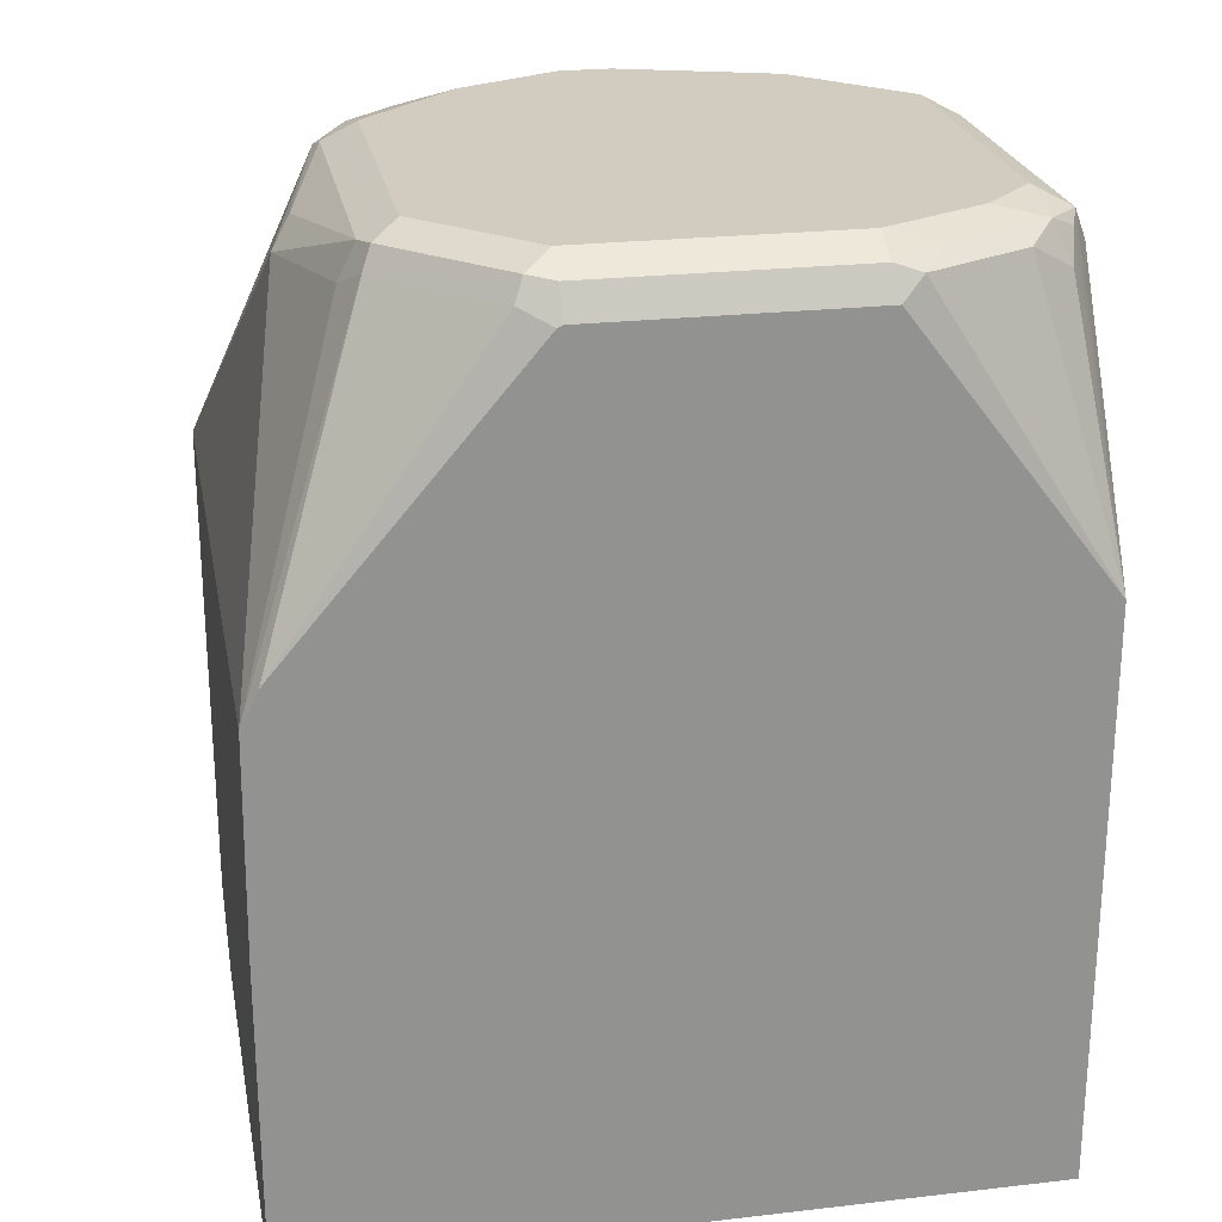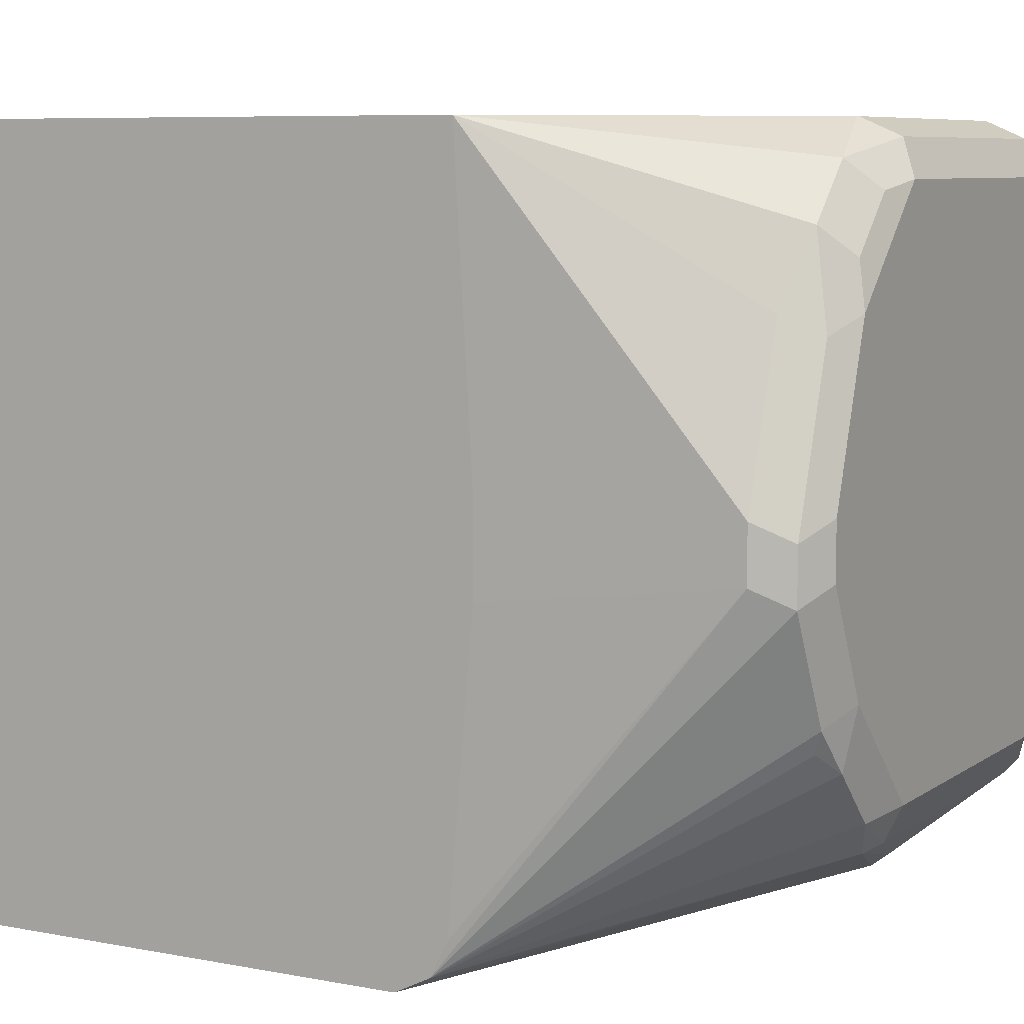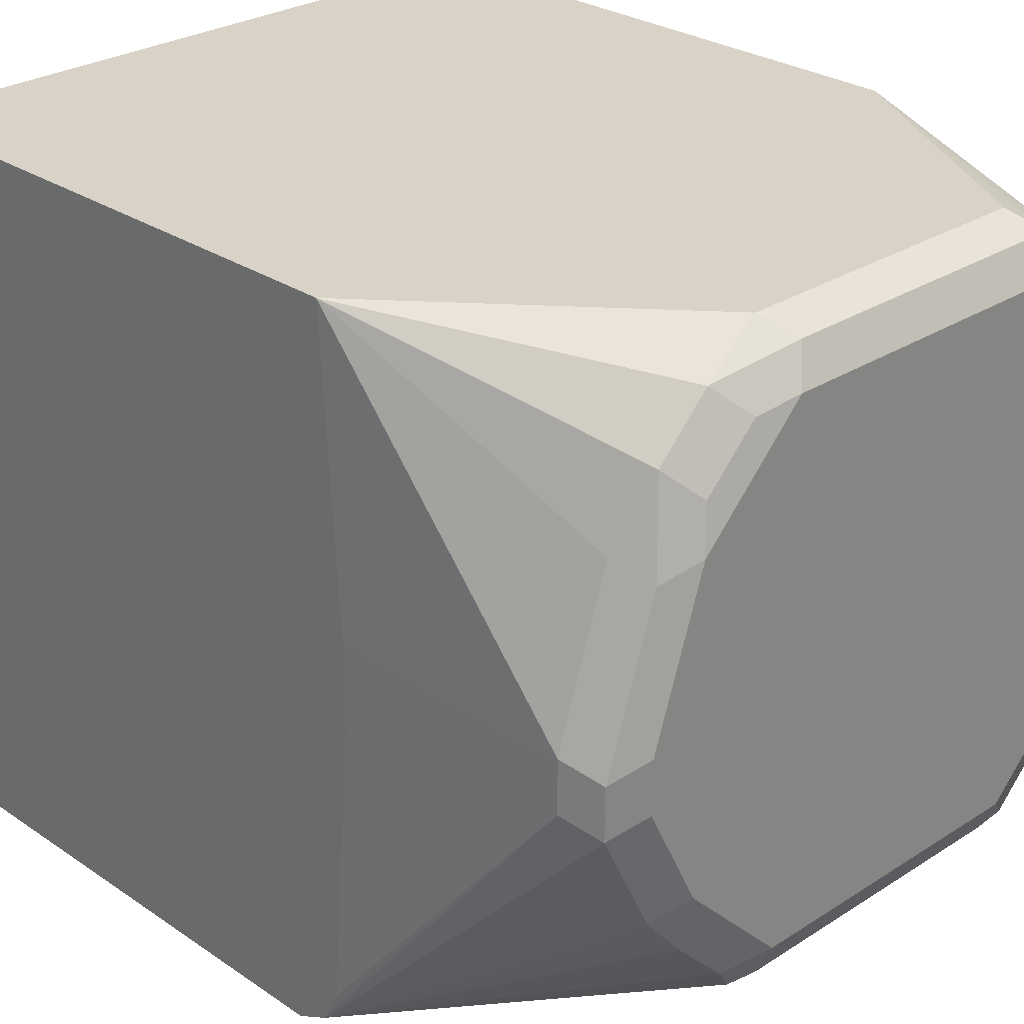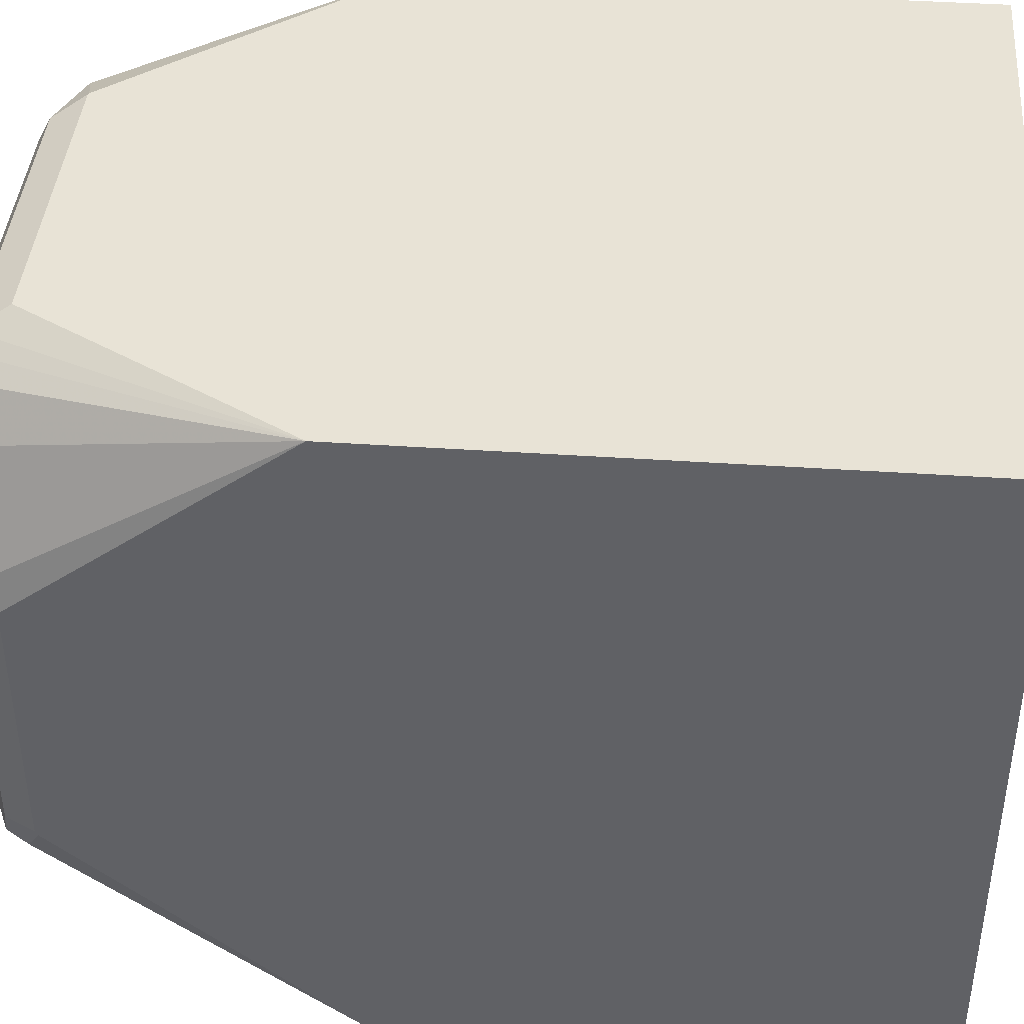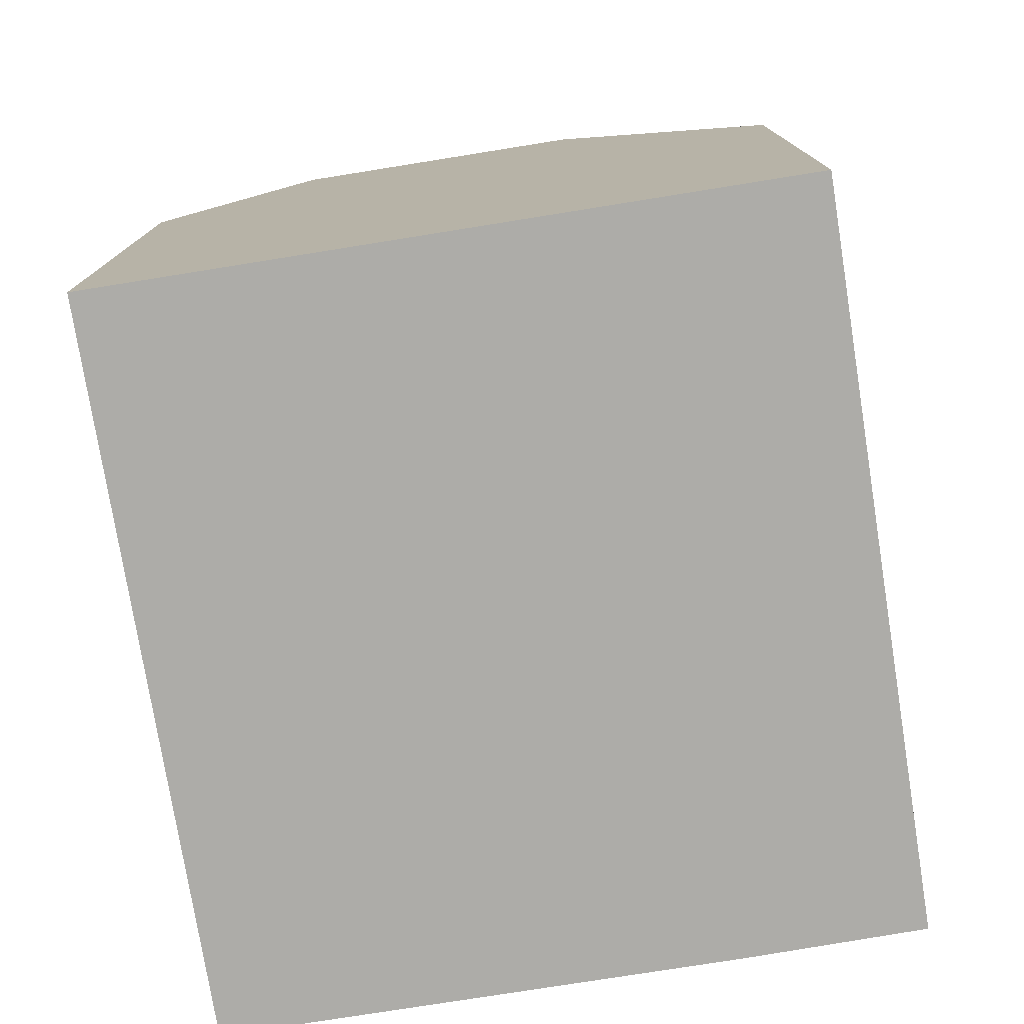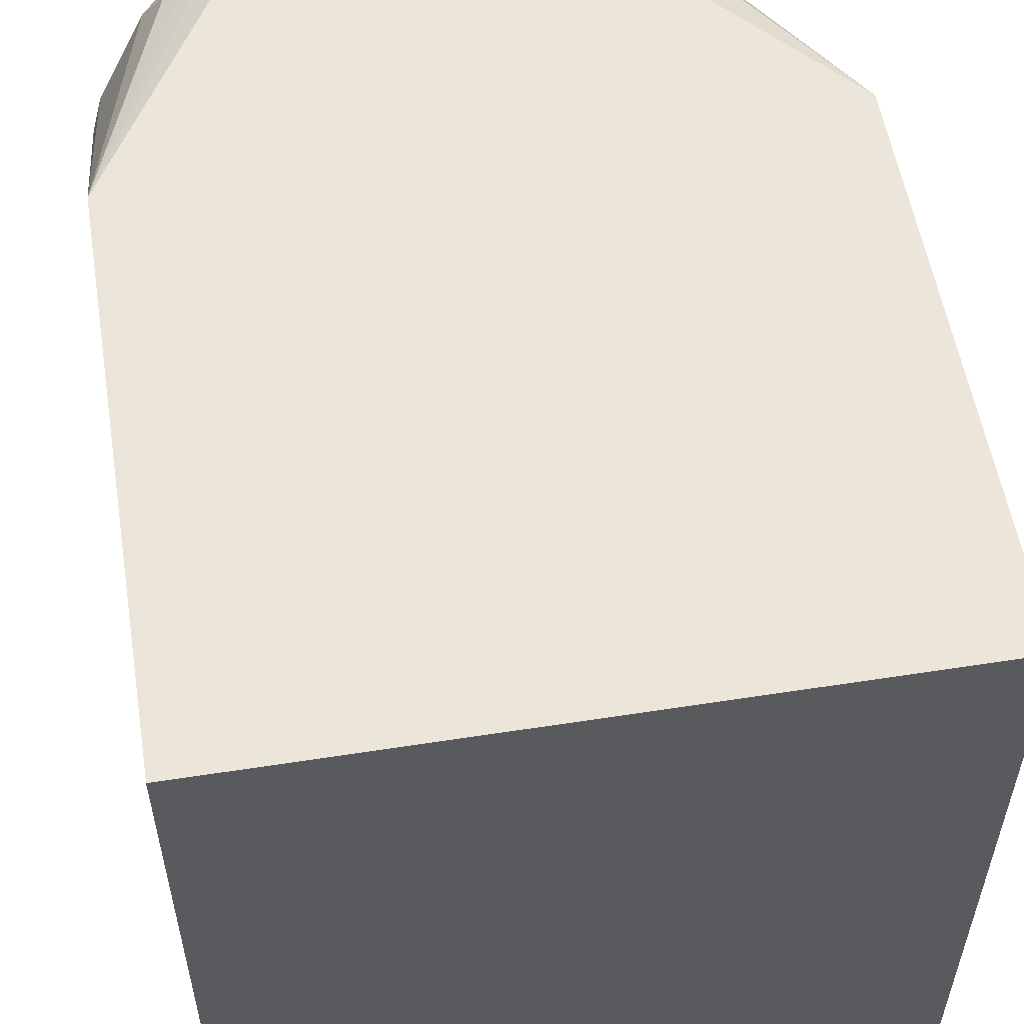
<metadata>
{"format":"obj","ext":"obj","renderer":"f3d","projection":"perspective","resolution":1024,"background":"white","views":[{"elev":24.0,"azim":-100.8,"up":"+Y"},{"elev":7.3,"azim":119.0,"up":"+Z"},{"elev":27.8,"azim":135.8,"up":"+Z"},{"elev":41.4,"azim":-85.3,"up":"+Z"},{"elev":-76.7,"azim":9.1,"up":"+Y"},{"elev":55.5,"azim":-9.3,"up":"+Z"}]}
</metadata>
<code>
v 0.456 0.3692 0.3156
v 0.3507 0.3692 0.3156
v 0.4566 0.3688 0.3156
v 0.4797 0.3744 0.3042
v 0.4651 0.3773 0.3071
v 0.4504 0.3802 0.31
v 0.3452 0.3802 0.31
v 0.2992 0.2808 0.3156
v 0.5311 0.2831 0.3156
v 0.4972 0.3744 0.2866
v 0.4709 0.3831 0.2954
v 0.4563 0.3861 0.2983
v 0.3313 0.3817 0.2983
v 0.3378 0.3773 0.3071
v 0.351 0.3861 0.2983
v 0.2992 0.08796 0.3156
v 0.3276 0.3685 0.3042
v 0.3203 0.3773 0.2895
v 0.3027 0.3773 0.2545
v 0.2992 0.3702 0.2473
v 0.5311 0.08796 0.3156
v 0.5311 0.2891 0.2152
v 0.5265 0.3685 0.2106
v 0.5089 0.3685 0.2632
v 0.5148 0.3744 0.234
v 0.5002 0.3773 0.272
v 0.4914 0.3861 0.2632
v 0.4884 0.3831 0.2779
v 0.3137 0.3817 0.2632
v 0.3335 0.3861 0.2808
v 0.3159 0.3861 0.2457
v 0.2992 0.08796 0.06939
v 0.3042 0.3802 0.2457
v 0.2992 0.3702 0.1579
v 0.5311 0.08796 0.07021
v 0.5311 0.2891 0.1838
v 0.5265 0.3685 0.193
v 0.5206 0.3802 0.2047
v 0.5031 0.3802 0.2574
v 0.5089 0.3861 0.2106
v 0.3159 0.3861 0.1579
v 0.4715 0.08796 0.06939
v 0.2992 0.1909 0.06939
v 0.3042 0.3802 0.1579
v 0.2992 0.3693 0.1563
v 0.3042 0.3744 0.1463
v 0.4717 0.1032 0.06939
v 0.5311 0.2632 0.07021
v 0.5311 0.2808 0.08775
v 0.5206 0.3802 0.1872
v 0.5311 0.2765 0.07915
v 0.5311 0.2749 0.07606
v 0.5089 0.3861 0.193
v 0.351 0.3861 0.1229
v 0.3071 0.3817 0.1492
v 0.2992 0.2632 0.07021
v 0.3137 0.1909 0.06939
v 0.2992 0.2749 0.07606
v 0.3393 0.3744 0.1111
v 0.4124 0.3597 0.09213
v 0.4651 0.3773 0.1097
v 0.5311 0.2663 0.07175
v 0.5031 0.3802 0.1521
v 0.4738 0.3817 0.1207
v 0.4914 0.3817 0.1382
v 0.5002 0.3773 0.1448
v 0.4914 0.3861 0.1579
v 0.351 0.3802 0.1111
v 0.3422 0.3817 0.1141
v 0.4563 0.3861 0.1229
v 0.2992 0.2638 0.07047
v 0.351 0.3685 0.1053
v 0.4212 0.3685 0.09874
v 0.4563 0.3802 0.1111
f 34 44 46
f 36 49 37
f 34 46 45
f 35 42 47
f 35 47 48
f 37 49 51
f 41 54 69
f 37 52 50
f 38 50 53
f 38 53 40
f 41 55 44
f 41 69 55
f 32 47 42
f 37 51 52
f 32 57 47
f 20 44 34
f 31 44 33
f 43 56 48
f 19 33 20
f 20 33 44
f 22 36 37
f 22 37 23
f 23 37 50
f 23 50 38
f 23 38 25
f 25 38 26
f 26 38 39
f 26 39 27
f 27 39 38
f 27 38 40
f 29 31 33
f 31 41 44
f 32 43 57
f 43 48 57
f 61 73 74
f 45 46 58
f 56 59 72
f 56 72 60
f 58 59 71
f 59 69 68
f 59 68 72
f 60 72 68
f 56 71 59
f 60 68 73
f 19 29 33
f 61 74 64
f 63 66 65
f 63 65 67
f 64 74 70
f 64 70 67
f 60 73 61
f 55 69 59
f 54 74 68
f 54 70 74
f 46 55 59
f 46 59 58
f 47 57 48
f 48 60 61
f 48 61 62
f 48 56 60
f 50 63 67
f 50 67 53
f 50 52 63
f 52 62 61
f 52 61 64
f 52 64 65
f 52 65 66
f 52 66 63
f 54 68 69
f 44 55 46
f 16 35 21
f 9 51 49
f 16 32 42
f 5 12 6
f 6 12 15
f 6 15 7
f 7 13 14
f 7 14 8
f 7 15 13
f 4 9 10
f 8 14 17
f 8 18 19
f 8 19 20
f 8 20 34
f 8 34 45
f 8 45 58
f 8 58 71
f 8 17 18
f 8 71 56
f 4 12 5
f 4 28 11
f 64 67 65
f 1 2 8
f 1 8 16
f 1 16 21
f 1 21 9
f 1 9 3
f 4 11 12
f 1 3 4
f 1 5 6
f 1 6 7
f 1 7 2
f 2 7 8
f 3 9 4
f 4 10 28
f 1 4 5
f 8 56 43
f 8 43 32
f 8 32 16
f 12 53 67
f 12 67 70
f 12 70 54
f 12 54 41
f 12 41 31
f 12 31 30
f 12 40 53
f 12 30 15
f 13 19 18
f 13 18 17
f 13 17 14
f 13 15 30
f 13 30 31
f 13 31 29
f 13 29 19
f 12 27 40
f 12 28 27
f 11 28 12
f 9 21 35
f 9 35 48
f 9 48 62
f 9 62 52
f 9 52 51
f 9 49 36
f 9 36 22
f 9 22 23
f 9 23 24
f 9 24 10
f 10 24 23
f 10 23 25
f 10 25 26
f 10 26 27
f 10 27 28
f 16 42 35
f 68 74 73

</code>
